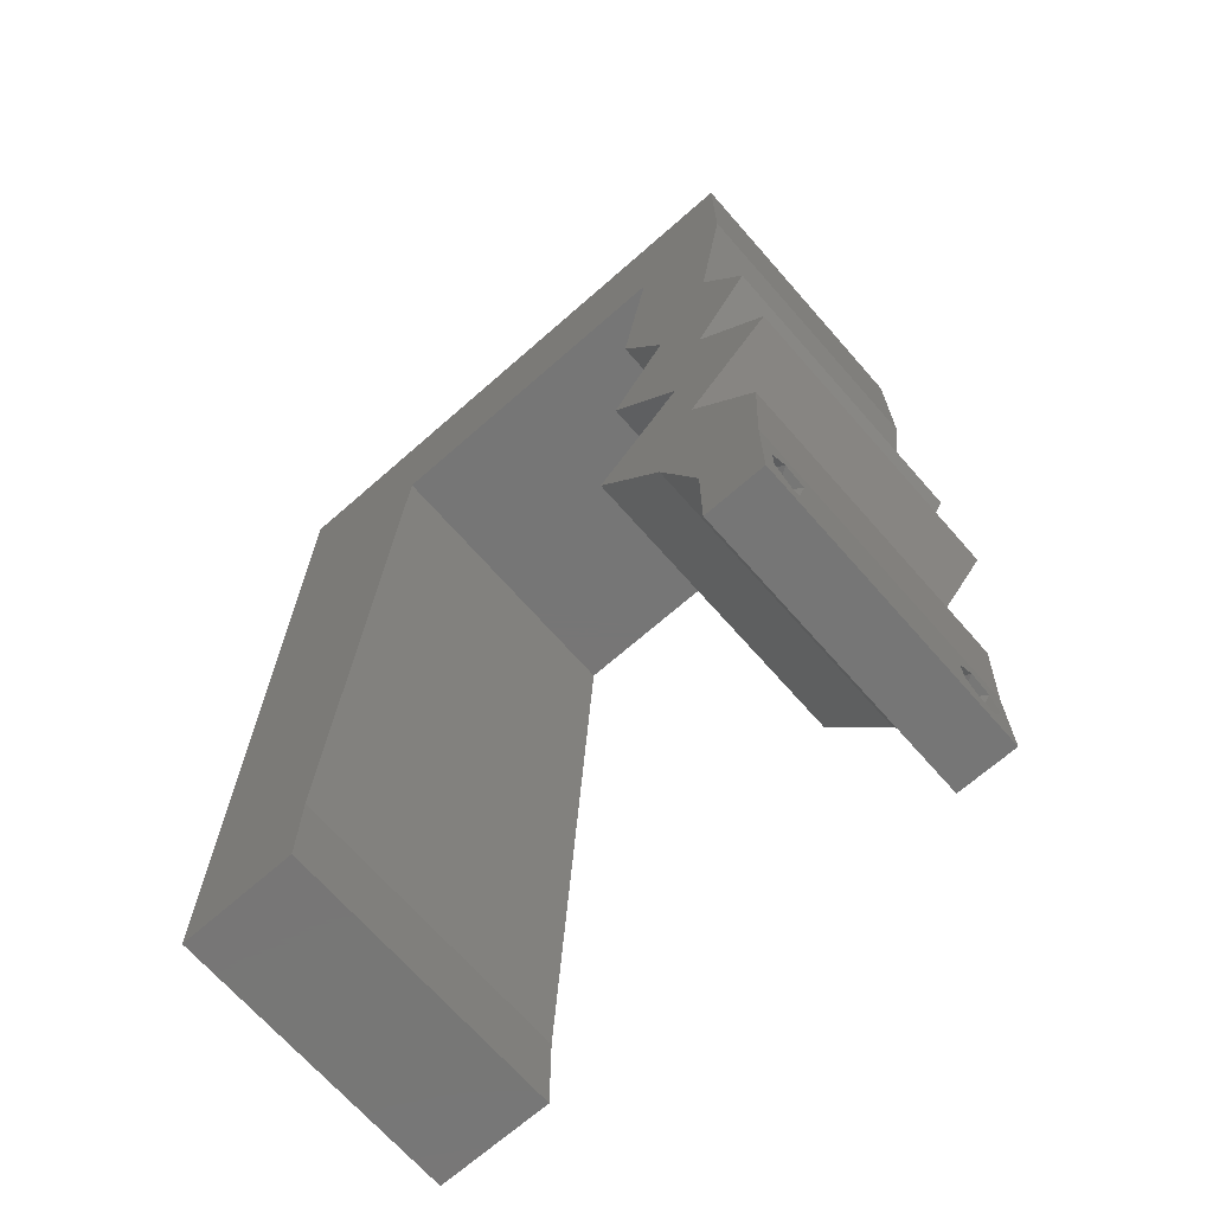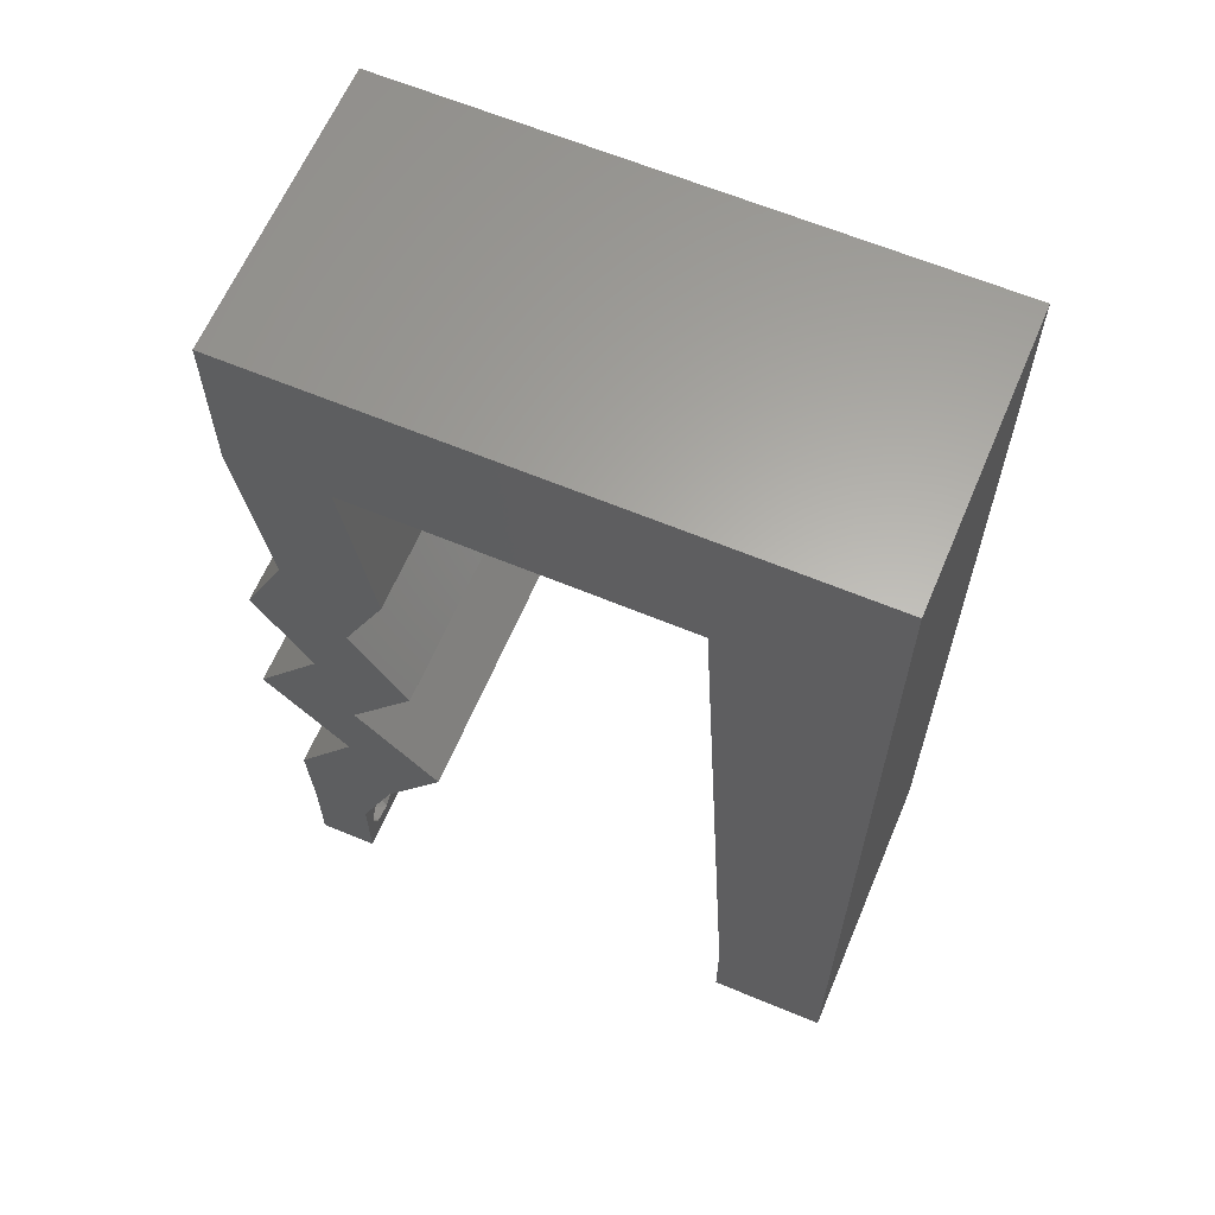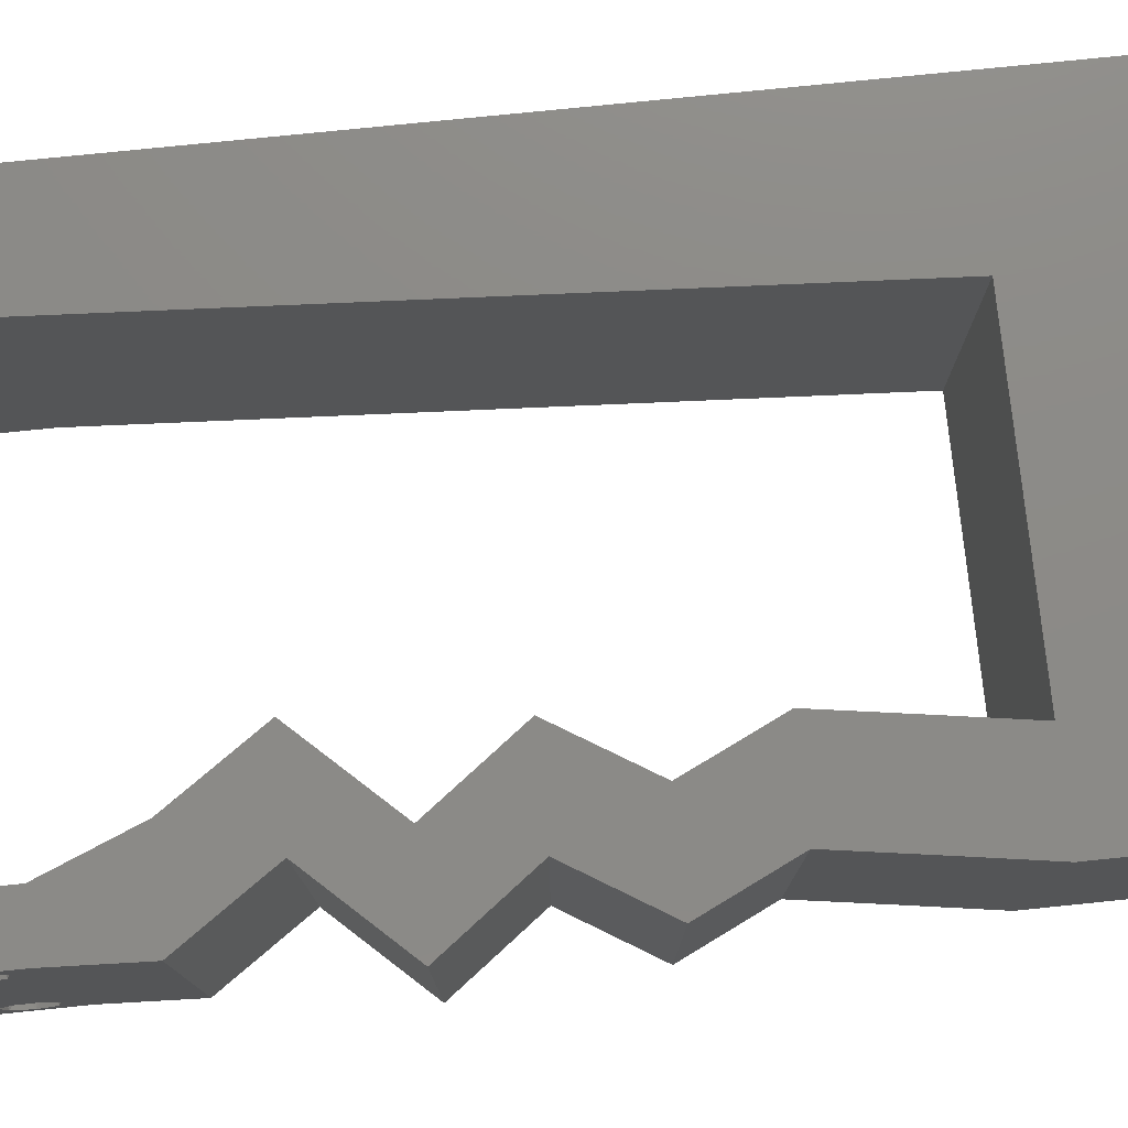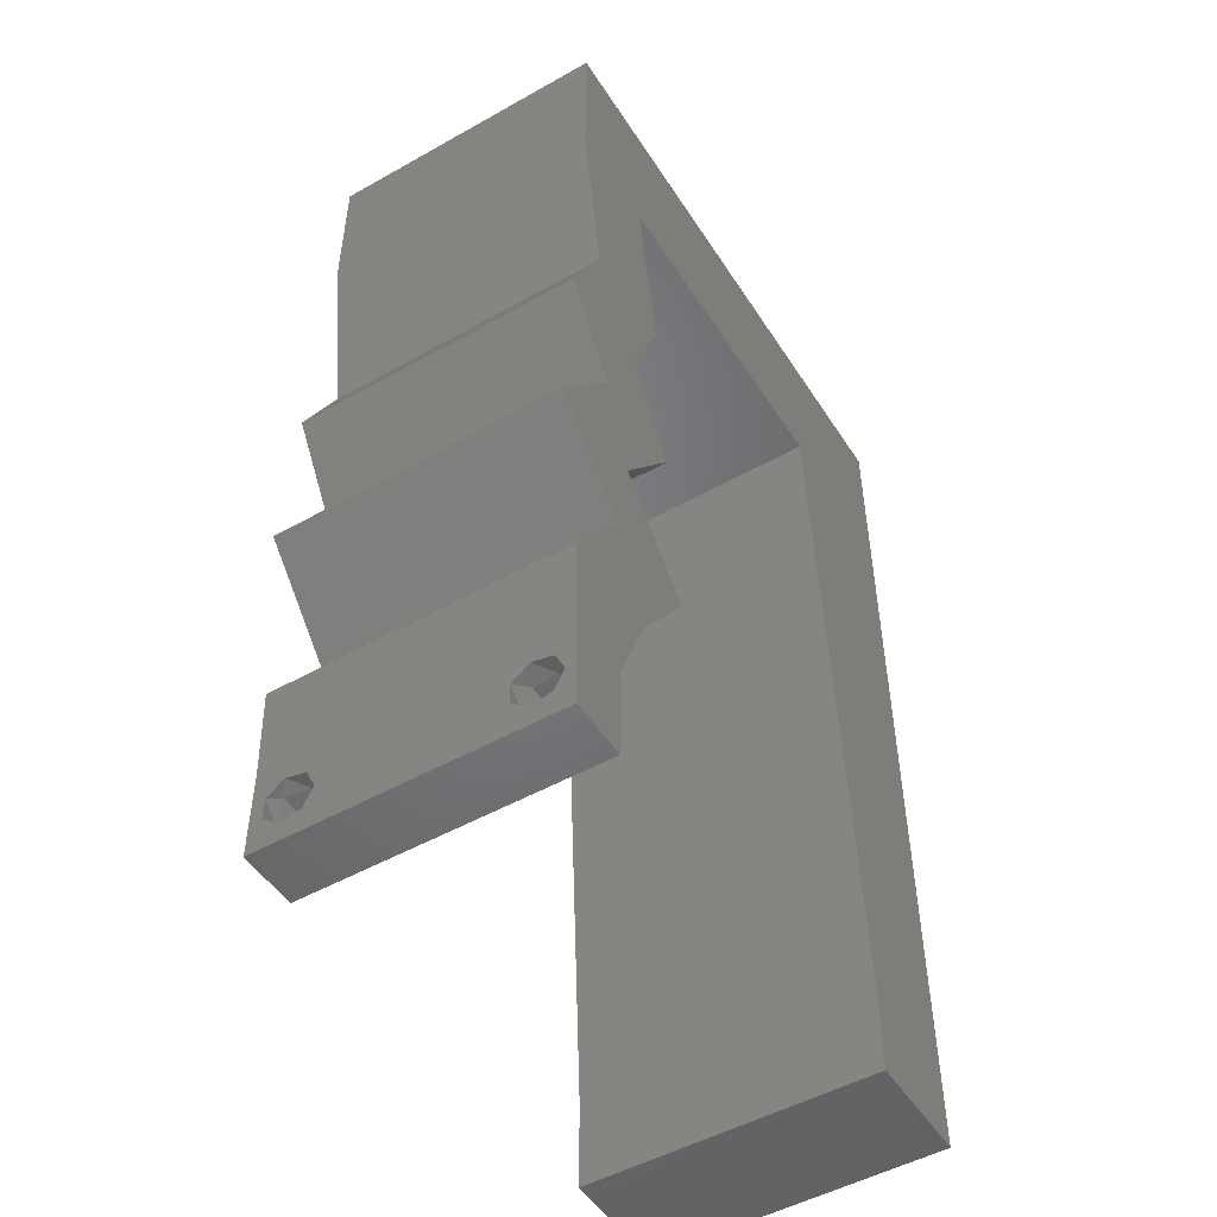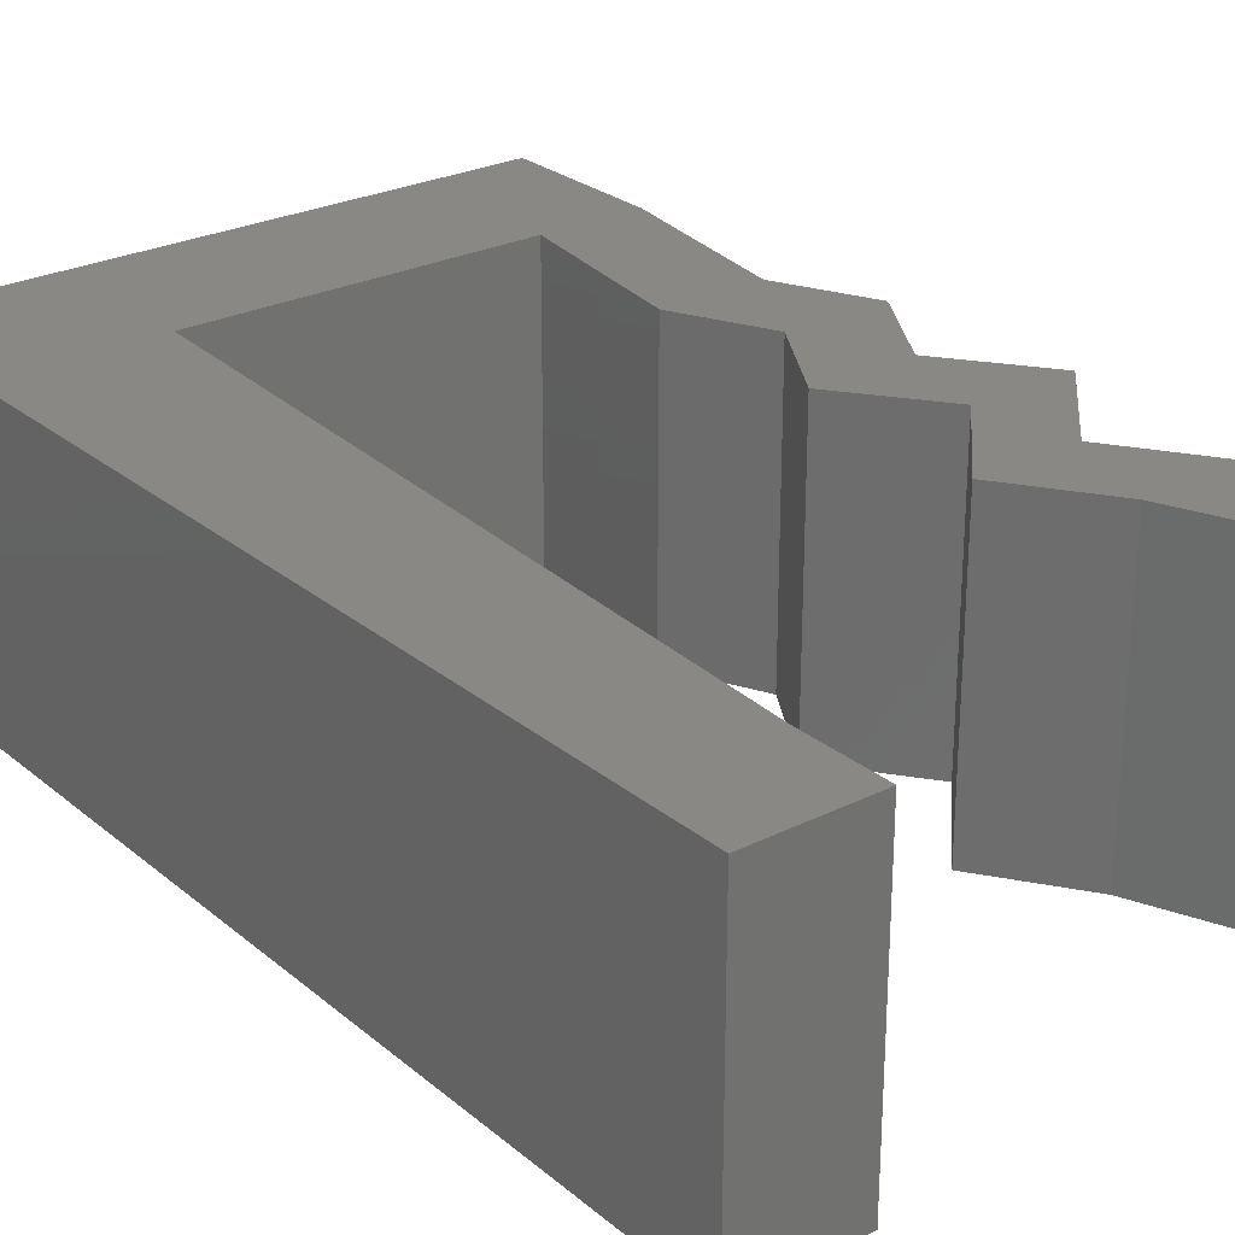
<metadata>
{"format":"stl","ext":"stl","renderer":"f3d","projection":"perspective","resolution":1024,"background":"white","views":[{"elev":-68.9,"azim":41.3,"up":"+Y"},{"elev":63.1,"azim":-157.1,"up":"+Y"},{"elev":76.9,"azim":84.2,"up":"+Z"},{"elev":-50.3,"azim":121.7,"up":"+Y"},{"elev":26.4,"azim":-38.1,"up":"+Z"}]}
</metadata>
<code>
# stl→obj: 243 verts, 490 faces
v 0.04 0 0.01
v 0.04 -0.006 0.01
v 0.04 -0.002262 0.003932
v 0.04 -0.003 0.0159
v 0.04 -0.001671 0.00134
v 0.04 0 0
v 0.04 -0.001343 0.002778
v 0.04 -0.004657 0.002778
v 0.04 -0.006 0
v 0.04 -0.004329 0.00134
v 0.04 -0.003 0.0007
v 0.04 -0.002262 0.01913
v 0.04 -0.001343 0.01798
v 0.04 0 0.02
v 0.04 -0.004657 0.01798
v 0.04 -0.003738 0.01913
v 0.04 -0.006 0.02
v 0.04 -0.004329 0.01654
v 0.04 -0.001671 0.01654
v 0.04 -0.003738 0.003932
v 0.036 -0.006 0.01
v 0.036 0 0.01
v 0.036 -0.002262 0.003932
v 0.036 -0.003 0.0159
v 0.036 -0.001343 0.002778
v 0.036 0 0
v 0.036 -0.001671 0.00134
v 0.036 -0.004329 0.00134
v 0.036 -0.006 0
v 0.036 -0.004657 0.002778
v 0.036 -0.003 0.0007
v 0.036 -0.003738 0.01913
v 0.036 -0.004657 0.01798
v 0.036 -0.006 0.02
v 0.036 0 0.02
v 0.036 -0.001343 0.01798
v 0.036 -0.002262 0.01913
v 0.036 -0.004329 0.01654
v 0.036 -0.001671 0.01654
v 0.036 -0.003738 0.003932
v 0 -0.006 0.02
v 0.008 -0.006 0.02
v 0.004 -0.001832 0.02
v 0.03812 0.03694 0.02
v 0.03227 0.0431 0.02
v 0.03134 0.03694 0.02
v 0.03905 0.0431 0.02
v 0.03322 0.04926 0.02
v 0.04 0.04926 0.02
v 0 0.024 0.02
v 0 0.012 0.02
v 0.009138 0.0197 0.02
v 0.008 0 0.02
v 0.008569 0.009851 0.02
v 0.004 0.005173 0.02
v 0 0.048 0.02
v 0 0.036 0.02
v 0.01028 0.03941 0.02
v 0.02925 0.01231 0.02
v 0.03603 0.01231 0.02
v 0.03503 0.01847 0.02
v 0.04181 0.01847 0.02
v 0.01085 0.04926 0.02
v 0.02203 0.04926 0.02
v 0.02777 0.05386 0.02
v 0.009707 0.02955 0.02
v 0.04028 0.006157 0.02
v 0.038 0.003175 0.02
v 0.0335 0.006157 0.02
v 0 0 0.02
v 0.03424 0.03079 0.02
v 0.03722 0.02463 0.02
v 0.03044 0.02463 0.02
v 0.04103 0.03079 0.02
v 0 0.06 0.02
v 0.005565 0.05427 0.02
v 0.03487 0.05446 0.02
v 0.02 0.06 0.02
v 0.015 0.05499 0.02
v 0.03 0.06 0.02
v 0.038 -0.003 0.02
v 0.04 0.06 0.02
v 0.01 0.06 0.02
v 0 -0.006 0.01
v 0 -0.003 0.015
v 0 0 0.01
v 0 -0.006 0
v 0 -0.003 0.005
v 0 0 0
v 0.004 -0.006 0.015
v 0.008 -0.006 0.01
v 0.004 -0.006 0.005
v 0.008 -0.006 0
v 0 0.009 0.0114
v 0 0.06 0
v 0 0.051 0.0086
v 0 0.06 0.01
v 0 0.048 0
v 0 0.0415 0.009767
v 0 0.03 0.01
v 0 0.036 0
v 0 0.0185 0.01023
v 0 0.024 0
v 0 0.012 0
v 0 0.005337 0.005128
v 0 0.05466 0.01487
v 0.004 -0.001832 0
v 0.03227 0.0431 0
v 0.03812 0.03694 0
v 0.03134 0.03694 0
v 0.03905 0.0431 0
v 0.03322 0.04926 0
v 0.04 0.04926 0
v 0.009138 0.0197 0
v 0.008 0 0
v 0.004 0.005173 0
v 0.008569 0.009851 0
v 0.01028 0.03941 0
v 0.04181 0.01847 0
v 0.03603 0.01231 0
v 0.03503 0.01847 0
v 0.02925 0.01231 0
v 0.01085 0.04926 0
v 0.02203 0.04926 0
v 0.02777 0.05386 0
v 0.009707 0.02955 0
v 0.038 0.003175 0
v 0.04028 0.006157 0
v 0.0335 0.006157 0
v 0.03424 0.03079 0
v 0.03722 0.02463 0
v 0.03044 0.02463 0
v 0.04103 0.03079 0
v 0.005565 0.05427 0
v 0.03487 0.05446 0
v 0.02 0.06 0
v 0.015 0.05499 0
v 0.03 0.06 0
v 0.038 -0.003 0
v 0.04 0.06 0
v 0.01 0.06 0
v 0.008 0 0.01
v 0.008 -0.003 0.015
v 0.008 -0.003 0.005
v 0.015 0.06 0.01134
v 0.025 0.06 0.008977
v 0.006575 0.06 0.007337
v 0.03344 0.06 0.01273
v 0.04 0.06 0.01
v 0.03407 0.06 0.005945
v 0.005798 0.06 0.01422
v 0.04 0.05463 0.005494
v 0.04 0.05463 0.01448
v 0.04 0.04926 0.01
v 0.03952 0.04618 0.015
v 0.03905 0.0431 0.01
v 0.03952 0.04618 0.005
v 0.03859 0.04002 0.015
v 0.03812 0.03694 0.01
v 0.03859 0.04002 0.005
v 0.03957 0.03386 0.015
v 0.04103 0.03079 0.01
v 0.03957 0.03386 0.005
v 0.03912 0.02771 0.015
v 0.03722 0.02463 0.01
v 0.03912 0.02771 0.005
v 0.03951 0.02155 0.015
v 0.04181 0.01847 0.01
v 0.03951 0.02155 0.005
v 0.03892 0.01539 0.015
v 0.03603 0.01231 0.01
v 0.03892 0.01539 0.005
v 0.03816 0.009236 0.015
v 0.04028 0.006157 0.01
v 0.03816 0.009236 0.005
v 0.04014 0.003079 0.015
v 0.04014 0.003079 0.005
v 0.03475 0.003079 0.015
v 0.0335 0.006157 0.01
v 0.03475 0.003079 0.005
v 0.03137 0.009236 0.015
v 0.02925 0.01231 0.01
v 0.03137 0.009236 0.005
v 0.03214 0.01539 0.015
v 0.03503 0.01847 0.01
v 0.03214 0.01539 0.005
v 0.03273 0.02155 0.015
v 0.03044 0.02463 0.01
v 0.03273 0.02155 0.005
v 0.03234 0.02771 0.015
v 0.03424 0.03079 0.01
v 0.03234 0.02771 0.005
v 0.03279 0.03386 0.015
v 0.03134 0.03694 0.01
v 0.03279 0.03386 0.005
v 0.0318 0.04002 0.015
v 0.03227 0.0431 0.01
v 0.0318 0.04002 0.005
v 0.03274 0.04618 0.015
v 0.03322 0.04926 0.01
v 0.03274 0.04618 0.005
v 0.02455 0.04926 0.01156
v 0.01814 0.04926 0.0069
v 0.01085 0.04926 0.01
v 0.02742 0.04926 0.00518
v 0.01728 0.04926 0.01369
v 0.008854 0.01478 0.008546
v 0.009992 0.03448 0.008546
v 0.009423 0.02463 0.01051
v 0.008375 0.006497 0.01266
v 0.01047 0.04276 0.01266
v 0.01051 0.0435 0.005806
v 0.008333 0.005757 0.005806
v 0.0385 -0.002262 0.01607
v 0.03873 -0.003738 0.01607
v 0.03726 -0.003758 0.01608
v 0.03712 -0.002262 0.01607
v 0.03727 -0.004657 0.01722
v 0.03875 -0.004657 0.01722
v 0.03873 -0.003 0.0193
v 0.03802 -0.004336 0.01865
v 0.03725 -0.003 0.0193
v 0.03798 -0.001664 0.01865
v 0.03685 -0.001671 0.01866
v 0.03727 -0.001343 0.01722
v 0.03875 -0.001343 0.01722
v 0.03687 -0.004326 0.01866
v 0.03916 -0.004329 0.01866
v 0.03914 -0.001674 0.01866
v 0.0375 -0.003738 0.0008684
v 0.03727 -0.002262 0.0008684
v 0.03874 -0.002242 0.0008785
v 0.03888 -0.003738 0.0008684
v 0.03727 -0.004329 0.00346
v 0.03873 -0.003 0.0041
v 0.03875 -0.004329 0.00346
v 0.03873 -0.001343 0.002022
v 0.03727 -0.001671 0.00346
v 0.03725 -0.001343 0.002022
v 0.03725 -0.003 0.0041
v 0.03875 -0.001671 0.00346
v 0.03873 -0.004657 0.002022
v 0.03725 -0.004657 0.002022
f 1 2 3
f 1 4 2
f 5 6 7
f 8 9 10
f 9 11 10
f 5 11 6
f 12 13 14
f 15 16 17
f 14 17 12
f 17 18 15
f 12 17 16
f 9 6 11
f 8 2 9
f 14 19 1
f 13 19 14
f 2 18 17
f 6 1 7
f 1 19 4
f 4 18 2
f 7 1 3
f 20 2 8
f 3 2 20
f 21 22 23
f 21 24 22
f 25 26 27
f 28 29 30
f 28 31 29
f 26 31 27
f 32 33 34
f 35 36 37
f 37 34 35
f 34 33 38
f 32 34 37
f 35 39 36
f 26 29 31
f 25 22 26
f 34 38 21
f 22 39 35
f 29 21 30
f 21 38 24
f 24 39 22
f 30 21 40
f 40 21 23
f 23 22 25
f 41 42 43
f 44 45 46
f 47 45 44
f 48 45 47
f 49 48 47
f 50 51 52
f 53 54 55
f 56 57 58
f 59 60 61
f 60 62 61
f 63 56 58
f 52 51 54
f 64 48 65
f 57 50 66
f 14 67 68
f 67 60 69
f 69 35 68
f 55 70 43
f 53 55 43
f 71 44 46
f 61 72 73
f 62 72 61
f 69 60 59
f 58 57 66
f 74 44 71
f 66 50 52
f 72 74 71
f 73 72 71
f 75 56 76
f 48 77 65
f 67 69 68
f 78 64 65
f 48 49 77
f 54 51 55
f 63 64 79
f 80 78 65
f 34 17 81
f 14 35 81
f 82 80 77
f 64 78 79
f 56 63 76
f 77 80 65
f 42 53 43
f 70 41 43
f 35 14 68
f 76 63 79
f 83 75 76
f 83 76 79
f 78 83 79
f 51 70 55
f 49 82 77
f 17 14 81
f 35 34 81
f 84 85 86
f 70 85 41
f 87 88 89
f 86 88 84
f 41 85 84
f 86 85 70
f 84 88 87
f 89 88 86
f 42 90 91
f 84 90 41
f 87 92 84
f 91 92 93
f 41 90 42
f 91 90 84
f 93 92 87
f 84 92 91
f 70 94 86
f 95 96 97
f 98 96 95
f 51 94 70
f 99 100 57
f 101 100 99
f 101 99 98
f 57 100 50
f 50 100 102
f 103 100 101
f 50 102 51
f 56 99 57
f 104 102 103
f 102 100 103
f 89 105 104
f 75 106 56
f 56 96 99
f 104 94 102
f 104 105 94
f 56 106 96
f 102 94 51
f 99 96 98
f 97 106 75
f 86 105 89
f 94 105 86
f 96 106 97
f 87 107 93
f 108 109 110
f 111 109 108
f 112 111 108
f 112 113 111
f 114 104 103
f 115 116 117
f 118 101 98
f 119 120 121
f 121 120 122
f 118 98 123
f 117 104 114
f 124 125 112
f 126 103 101
f 6 127 128
f 128 129 120
f 129 127 26
f 116 107 89
f 115 107 116
f 110 109 130
f 131 119 121
f 132 131 121
f 120 129 122
f 126 101 118
f 109 133 130
f 114 103 126
f 130 131 132
f 133 131 130
f 95 134 98
f 112 125 135
f 128 127 129
f 136 125 124
f 112 135 113
f 117 116 104
f 123 137 124
f 138 125 136
f 29 139 9
f 6 139 26
f 140 135 138
f 124 137 136
f 98 134 123
f 135 125 138
f 93 107 115
f 89 107 87
f 26 127 6
f 134 137 123
f 141 134 95
f 141 137 134
f 136 137 141
f 104 116 89
f 113 135 140
f 9 139 6
f 26 139 29
f 142 143 91
f 42 143 53
f 115 144 93
f 91 144 142
f 53 143 142
f 91 143 42
f 93 144 91
f 142 144 115
f 141 145 136
f 80 146 78
f 145 146 136
f 78 146 145
f 141 147 145
f 80 148 146
f 136 146 138
f 78 145 83
f 95 147 141
f 97 147 95
f 82 148 80
f 149 148 82
f 146 150 138
f 145 151 83
f 148 150 146
f 147 151 145
f 138 150 140
f 140 150 149
f 75 151 97
f 83 151 75
f 97 151 147
f 149 150 148
f 140 152 113
f 49 153 82
f 82 153 149
f 154 152 153
f 154 153 49
f 153 152 149
f 149 152 140
f 113 152 154
f 47 155 49
f 154 155 156
f 113 157 111
f 156 157 154
f 49 155 154
f 156 155 47
f 154 157 113
f 111 157 156
f 156 158 159
f 44 158 47
f 111 160 109
f 159 160 156
f 47 158 156
f 159 158 44
f 156 160 111
f 109 160 159
f 74 161 44
f 159 161 162
f 162 163 159
f 109 163 133
f 44 161 159
f 162 161 74
f 159 163 109
f 133 163 162
f 72 164 74
f 162 164 165
f 133 166 131
f 165 166 162
f 74 164 162
f 165 164 72
f 162 166 133
f 131 166 165
f 72 167 165
f 168 167 62
f 165 169 131
f 119 169 168
f 62 167 72
f 165 167 168
f 131 169 119
f 168 169 165
f 62 170 168
f 171 170 60
f 168 172 119
f 120 172 171
f 60 170 62
f 168 170 171
f 119 172 120
f 171 172 168
f 60 173 171
f 174 173 67
f 171 175 120
f 128 175 174
f 171 173 174
f 67 173 60
f 120 175 128
f 174 175 171
f 174 176 1
f 14 176 67
f 1 177 174
f 128 177 6
f 67 176 174
f 1 176 14
f 174 177 128
f 6 177 1
f 2 17 34
f 21 2 34
f 29 9 2
f 29 2 21
f 69 178 35
f 22 178 179
f 179 180 22
f 26 180 129
f 35 178 22
f 179 178 69
f 22 180 26
f 129 180 179
f 69 181 179
f 182 181 59
f 179 183 129
f 122 183 182
f 59 181 69
f 179 181 182
f 182 183 179
f 129 183 122
f 59 184 182
f 185 184 61
f 182 186 122
f 121 186 185
f 182 184 185
f 61 184 59
f 122 186 121
f 185 186 182
f 61 187 185
f 188 187 73
f 185 189 121
f 132 189 188
f 73 187 61
f 185 187 188
f 121 189 132
f 188 189 185
f 71 190 73
f 188 190 191
f 132 192 130
f 191 192 188
f 73 190 188
f 191 190 71
f 188 192 132
f 130 192 191
f 46 193 71
f 191 193 194
f 194 195 191
f 130 195 110
f 71 193 191
f 194 193 46
f 191 195 130
f 110 195 194
f 45 196 46
f 194 196 197
f 197 198 194
f 110 198 108
f 46 196 194
f 197 196 45
f 194 198 110
f 108 198 197
f 48 199 45
f 197 199 200
f 108 201 112
f 200 201 197
f 45 199 197
f 200 199 48
f 197 201 108
f 112 201 200
f 48 202 200
f 64 202 48
f 124 203 123
f 123 203 204
f 112 205 124
f 63 206 64
f 200 205 112
f 204 206 63
f 203 205 202
f 124 205 203
f 206 203 202
f 206 202 64
f 202 205 200
f 204 203 206
f 54 207 52
f 66 208 58
f 126 209 114
f 207 209 52
f 66 209 208
f 54 210 207
f 208 211 58
f 114 209 207
f 208 209 126
f 52 209 66
f 114 207 117
f 118 208 126
f 53 210 54
f 58 211 63
f 142 210 53
f 63 211 204
f 118 212 208
f 207 213 117
f 115 213 142
f 204 212 123
f 123 212 118
f 117 213 115
f 208 212 211
f 210 213 207
f 211 212 204
f 142 213 210
f 24 4 214
f 4 24 215
f 215 24 216
f 24 214 217
f 215 218 219
f 220 221 222
f 223 220 222
f 218 215 216
f 223 222 224
f 225 214 226
f 222 221 227
f 221 220 228
f 220 223 229
f 214 225 217
f 225 226 223
f 219 218 221
f 12 16 220
f 36 39 225
f 38 33 218
f 32 37 222
f 15 18 219
f 19 13 226
f 214 19 226
f 18 4 215
f 18 215 219
f 225 223 224
f 219 221 228
f 221 218 227
f 38 218 216
f 218 33 227
f 223 226 229
f 36 225 224
f 220 16 228
f 12 220 229
f 226 13 229
f 225 39 217
f 222 37 224
f 15 219 228
f 32 222 227
f 4 19 214
f 39 24 217
f 33 32 227
f 13 12 229
f 37 36 224
f 16 15 228
f 24 38 216
f 11 31 230
f 31 11 231
f 231 11 232
f 11 230 233
f 234 235 236
f 237 238 239
f 235 234 240
f 238 237 241
f 238 235 240
f 235 238 241
f 231 237 239
f 242 234 236
f 234 242 243
f 237 231 232
f 242 230 243
f 230 242 233
f 23 25 238
f 3 20 235
f 30 40 234
f 5 7 237
f 238 25 239
f 235 20 236
f 23 238 240
f 3 235 241
f 237 7 241
f 234 40 240
f 20 8 236
f 25 27 239
f 40 23 240
f 7 3 241
f 27 31 231
f 30 234 243
f 27 231 239
f 230 28 243
f 28 30 243
f 8 10 242
f 8 242 236
f 5 237 232
f 242 10 233
f 31 28 230
f 10 11 233
f 11 5 232

</code>
